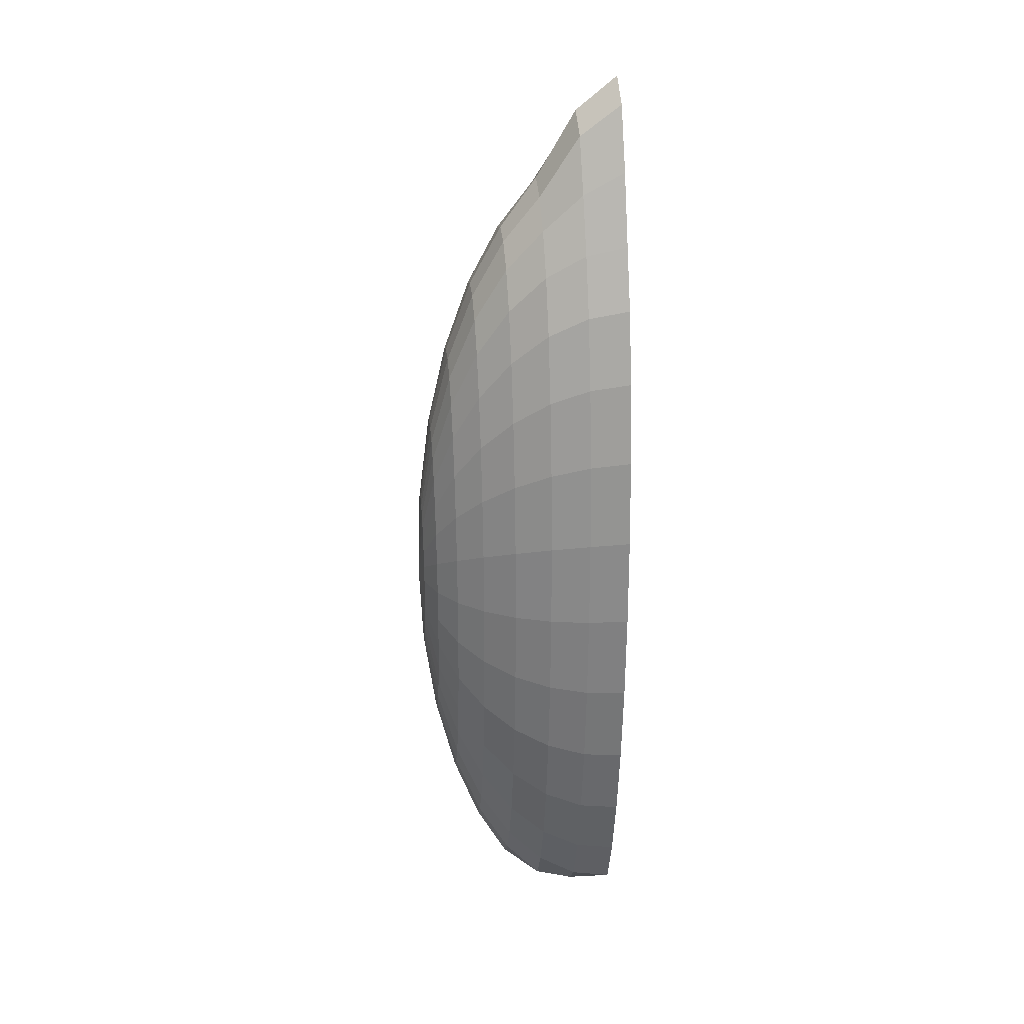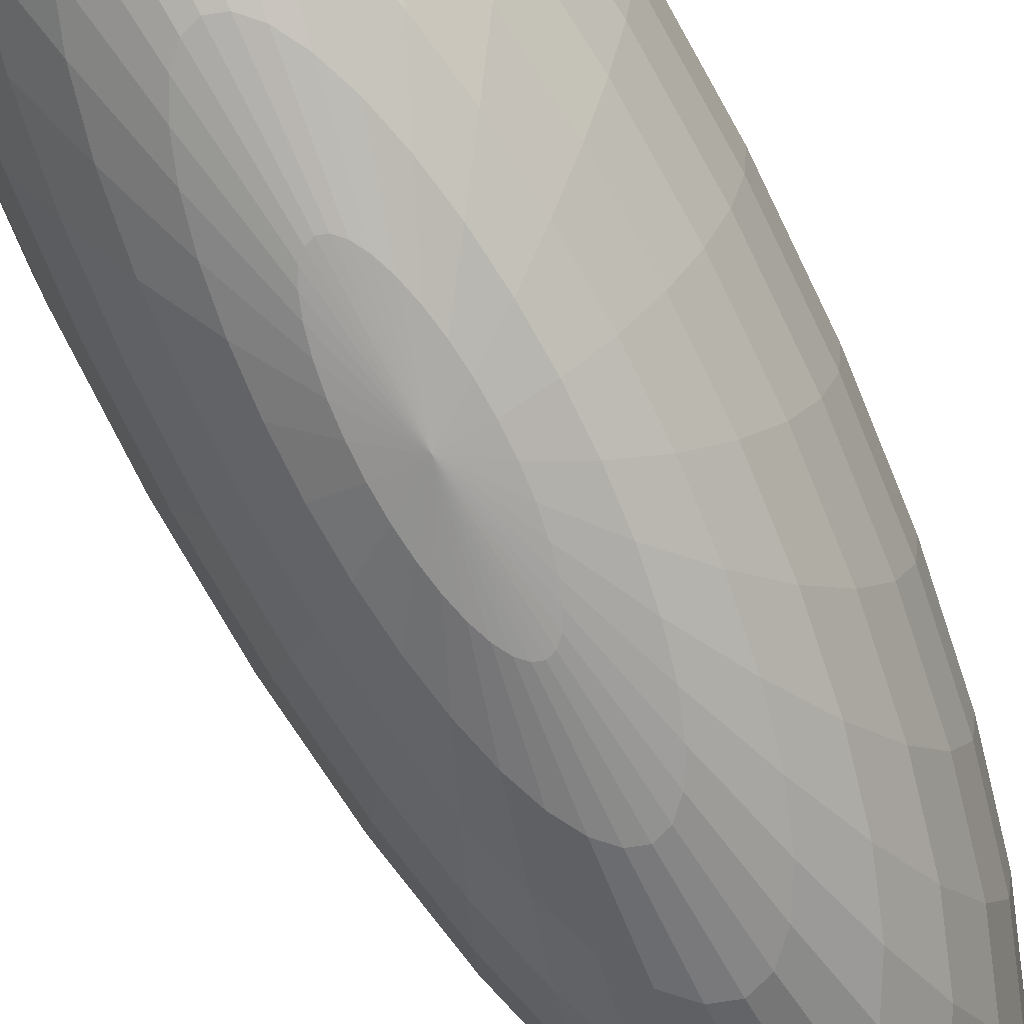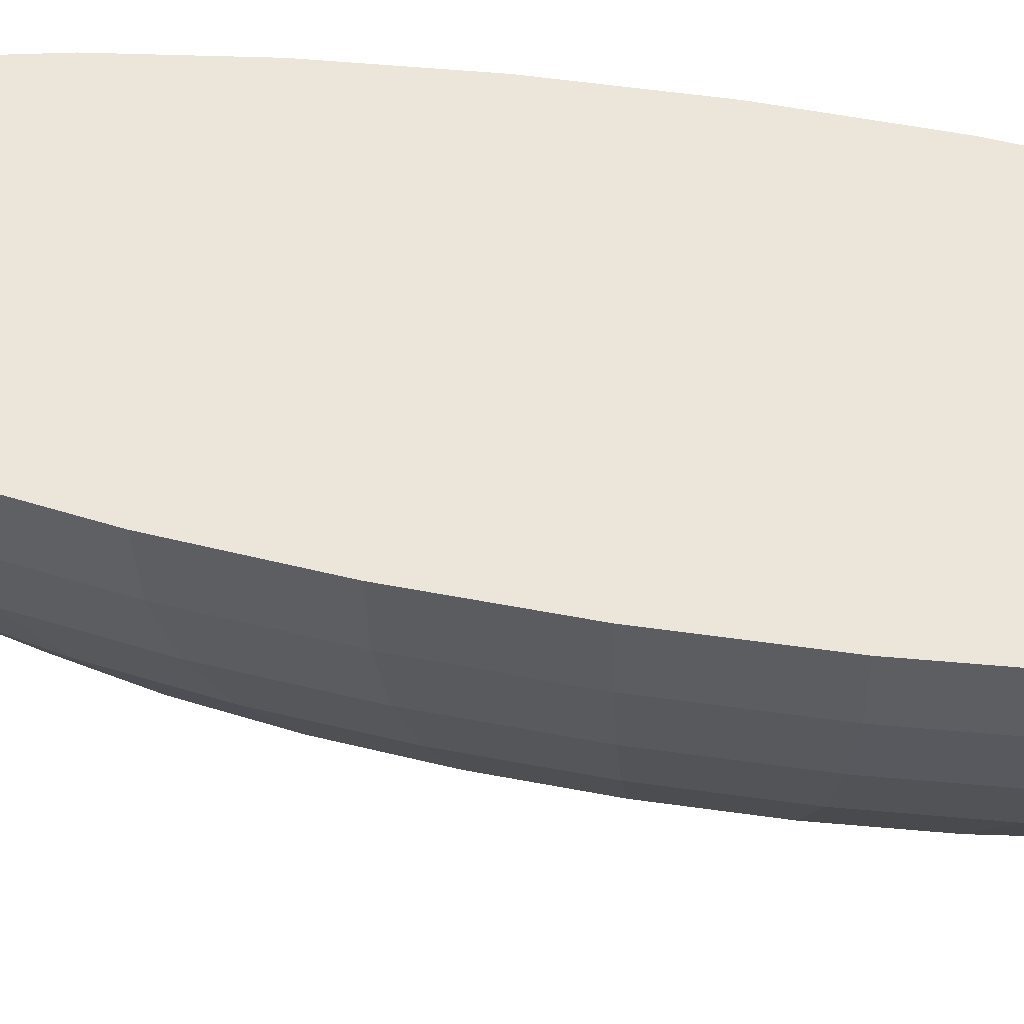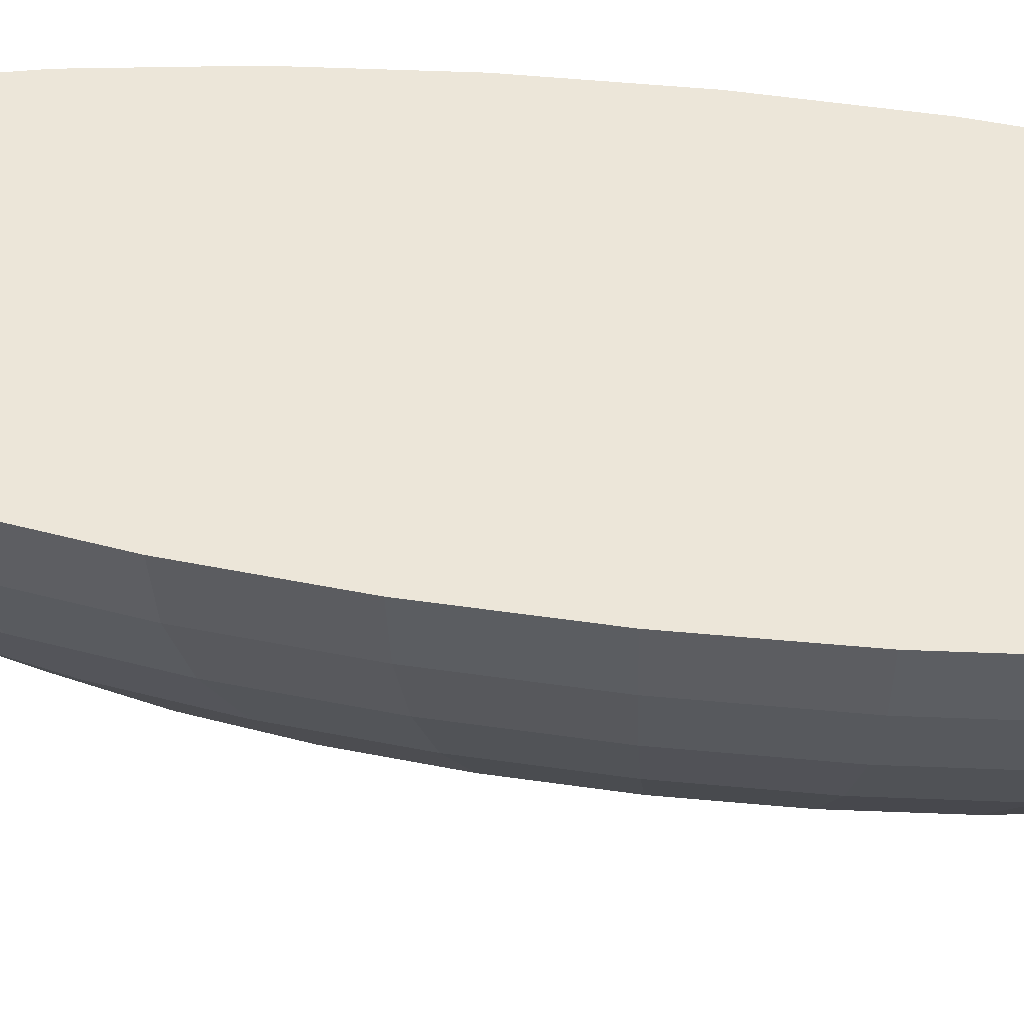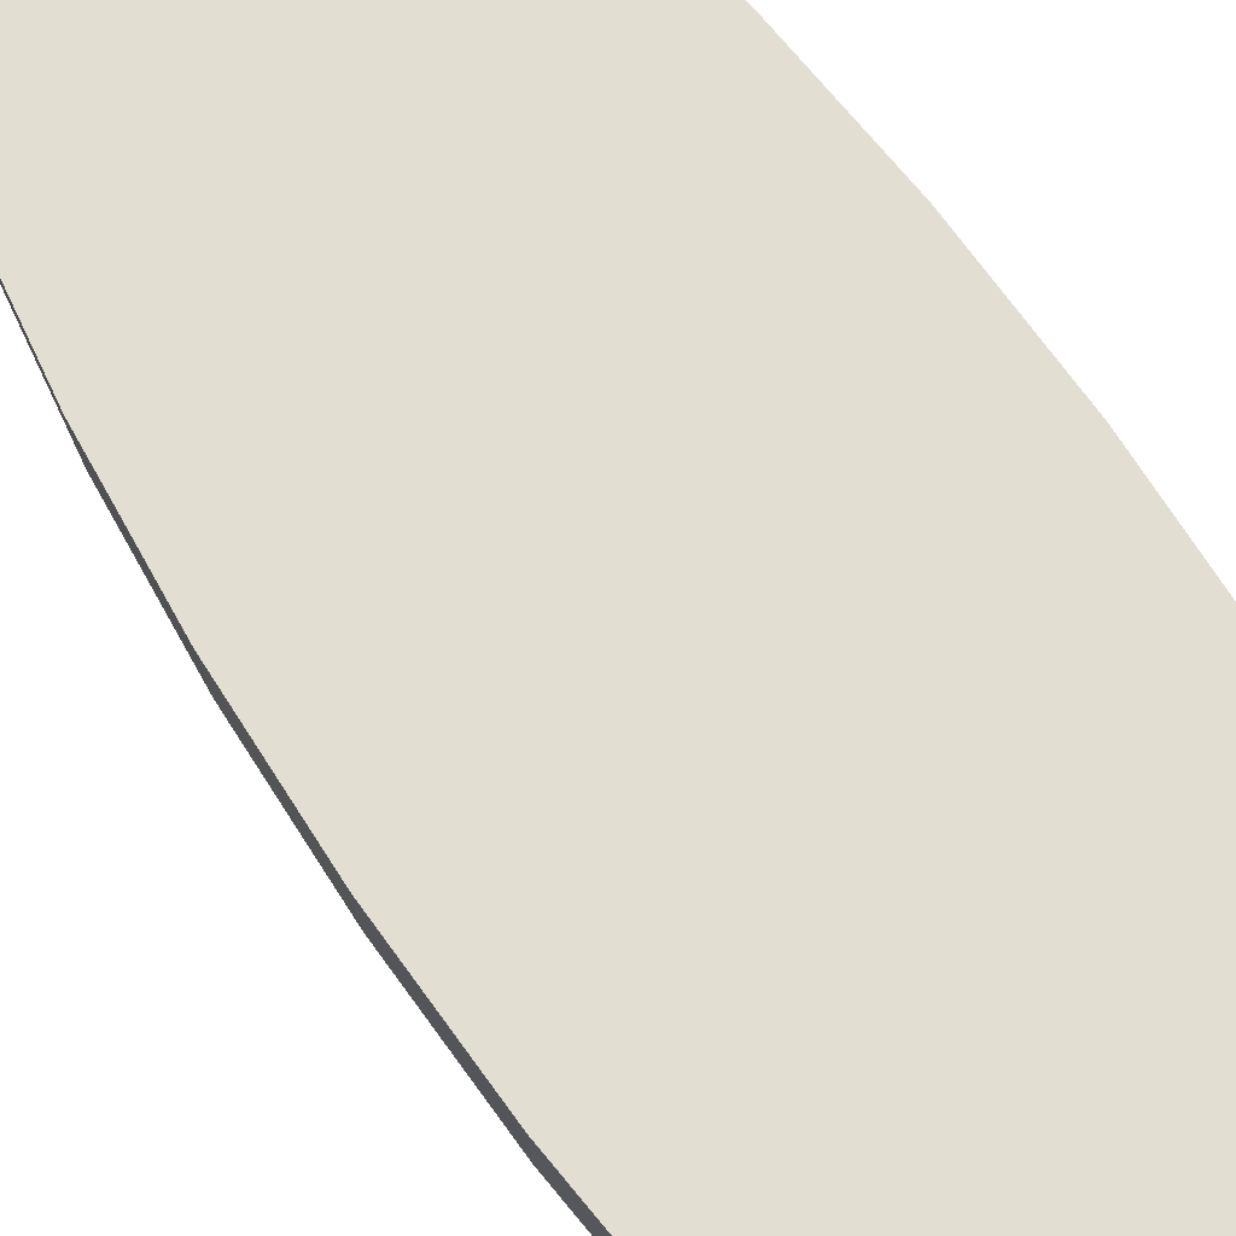
<metadata>
{"format":"obj","ext":"obj","renderer":"f3d","projection":"perspective","resolution":1024,"background":"white","views":[{"elev":28.5,"azim":82.1,"up":"+Z"},{"elev":-71.5,"azim":-152.8,"up":"+Y"},{"elev":47.5,"azim":101.1,"up":"+Y"},{"elev":48.7,"azim":97.7,"up":"+Y"},{"elev":68.0,"azim":146.4,"up":"+Y"}]}
</metadata>
<code>
o Sphere
v 0.6678 0 0
v 0.6549 -0.1951 0
v 0.371 -0.8315 0
v 0.6549 0 0.4428
v 0.6423 -0.1951 0.4343
v 0.6051 -0.3827 0.4091
v 0.5446 -0.5556 0.3682
v 0.4631 -0.7071 0.3131
v 0.3639 -0.8315 0.246
v 0.2506 -0.9239 0.1695
v 0.1278 -0.9808 0.08639
v 0.6169 0 0.8686
v 0.6051 -0.1951 0.8519
v 0.57 -0.3827 0.8025
v 0.513 -0.5556 0.7222
v 0.4362 -0.7071 0.6142
v 0.3427 -0.8315 0.4826
v 0.2361 -0.9239 0.3324
v 0.1204 -0.9808 0.1695
v 0.5552 0 1.261
v 0.5446 -0.1951 1.237
v 0.513 -0.3827 1.165
v 0.4617 -0.5556 1.048
v 0.3926 -0.7071 0.8917
v 0.3085 -0.8315 0.7006
v 0.2125 -0.9239 0.4826
v 0.1083 -0.9808 0.246
v 0.4722 0 1.605
v 0.4631 -0.1951 1.574
v 0.4362 -0.3827 1.483
v 0.3926 -0.5556 1.334
v 0.3339 -0.7071 1.135
v 0.2623 -0.8315 0.8917
v 0.1807 -0.9239 0.6142
v 0.09212 -0.9808 0.3131
v 0.371 0 1.887
v 0.3639 -0.1951 1.851
v 0.3427 -0.3827 1.744
v 0.3085 -0.5556 1.569
v 0.2623 -0.7071 1.334
v 0.2061 -0.8315 1.048
v 0.142 -0.9239 0.7222
v 0.07238 -0.9808 0.3682
v 0.2555 0 2.214
v 0.2506 -0.1951 2.111
v 0.2361 -0.3827 1.937
v 0.2125 -0.5556 1.744
v 0.1807 -0.7071 1.483
v 0.142 -0.8315 1.165
v 0.09779 -0.9239 0.8025
v 0.04985 -0.9808 0.4091
v 0.1303 0 2.502
v 0.1278 -0.1951 2.359
v 0.1204 -0.3827 2.069
v 0.1083 -0.5556 1.851
v 0.09212 -0.7071 1.574
v 0.07238 -0.8315 1.237
v 0.04985 -0.9239 0.8519
v 0.02542 -0.9808 0.4343
v -0 0 2.605
v -0 -0.1951 2.448
v -0 -0.3827 2.126
v -0 -0.5556 1.887
v -0 -0.7071 1.605
v -0 -0.8315 1.261
v -0 -0.9239 0.8686
v -0 -0.9808 0.4428
v -0.1303 0 2.502
v -0.1278 -0.1951 2.359
v -0.1204 -0.3827 2.069
v -0.1083 -0.5556 1.851
v -0.09212 -0.7071 1.574
v -0.07238 -0.8315 1.237
v -0.04985 -0.9239 0.8519
v -0.02542 -0.9808 0.4343
v -0.2555 0 2.214
v -0.2506 -0.1951 2.111
v -0.2361 -0.3827 1.937
v -0.2125 -0.5556 1.744
v -0.1807 -0.7071 1.483
v -0.142 -0.8315 1.165
v -0.09779 -0.9239 0.8025
v -0.04985 -0.9808 0.4091
v -0.371 0 1.887
v -0.3639 -0.1951 1.851
v -0.3427 -0.3827 1.744
v -0.3085 -0.5556 1.569
v -0.2623 -0.7071 1.334
v -0.2061 -0.8315 1.048
v -0.142 -0.9239 0.7222
v -0.07238 -0.9808 0.3682
v -0.4722 0 1.605
v -0.4631 -0.1951 1.574
v -0.4362 -0.3827 1.483
v -0.3926 -0.5556 1.334
v -0.3339 -0.7071 1.135
v -0.2623 -0.8315 0.8917
v -0.1807 -0.9239 0.6142
v -0.09212 -0.9808 0.3131
v -0.5552 0 1.261
v -0.5446 -0.1951 1.237
v -0.513 -0.3827 1.165
v -0.4617 -0.5556 1.048
v -0.3926 -0.7071 0.8917
v -0.3085 -0.8315 0.7006
v -0.2125 -0.9239 0.4826
v -0.1083 -0.9808 0.246
v -0 -1 -0
v -0.6169 0 0.8686
v -0.6051 -0.1951 0.8519
v -0.57 -0.3827 0.8025
v -0.513 -0.5556 0.7222
v -0.4362 -0.7071 0.6142
v -0.3427 -0.8315 0.4826
v -0.2361 -0.9239 0.3324
v -0.1204 -0.9808 0.1695
v -0.6549 0 0.4428
v -0.6423 -0.1951 0.4343
v -0.6051 -0.3827 0.4091
v -0.5446 -0.5556 0.3682
v -0.4631 -0.7071 0.3131
v -0.3639 -0.8315 0.246
v -0.2506 -0.9239 0.1695
v -0.1278 -0.9808 0.08639
v -0.6678 0 -0
v -0.6549 -0.1951 -0
v -0.6169 -0.3827 0
v -0.5552 -0.5556 -0
v -0.4722 -0.7071 -0
v -0.371 -0.8315 -0
v -0.2555 -0.9239 -0
v -0.1303 -0.9808 0
v -0.6549 0 -0.4428
v -0.6423 -0.1951 -0.4343
v -0.6051 -0.3827 -0.4091
v -0.5446 -0.5556 -0.3682
v -0.4631 -0.7071 -0.3131
v -0.3639 -0.8315 -0.246
v -0.2506 -0.9239 -0.1695
v -0.1278 -0.9808 -0.08639
v -0.6169 0 -0.8686
v -0.6051 -0.1951 -0.8519
v -0.57 -0.3827 -0.8025
v -0.513 -0.5556 -0.7222
v -0.4362 -0.7071 -0.6142
v -0.3427 -0.8315 -0.4826
v -0.2361 -0.9239 -0.3324
v -0.1204 -0.9808 -0.1695
v -0.5552 0 -1.261
v -0.5446 -0.1951 -1.237
v -0.513 -0.3827 -1.165
v -0.4617 -0.5556 -1.048
v -0.3926 -0.7071 -0.8917
v -0.3085 -0.8315 -0.7006
v -0.2125 -0.9239 -0.4826
v -0.1083 -0.9808 -0.246
v -0.4722 0 -1.605
v -0.4631 -0.1951 -1.574
v -0.4362 -0.3827 -1.483
v -0.3926 -0.5556 -1.334
v -0.3339 -0.7071 -1.135
v -0.2623 -0.8315 -0.8917
v -0.1807 -0.9239 -0.6142
v -0.09212 -0.9808 -0.3131
v -0.371 0 -1.887
v -0.3639 -0.1951 -1.851
v -0.3427 -0.3827 -1.744
v -0.3085 -0.5556 -1.569
v -0.2623 -0.7071 -1.334
v -0.2061 -0.8315 -1.048
v -0.142 -0.9239 -0.7222
v -0.07238 -0.9808 -0.3682
v -0.2559 0.000713 -1.982
v -0.2506 -0.1951 -1.978
v -0.2361 -0.3827 -1.928
v -0.2125 -0.5556 -1.744
v -0.1807 -0.7071 -1.483
v -0.142 -0.8315 -1.165
v -0.09779 -0.9239 -0.8025
v -0.04985 -0.9808 -0.4091
v -0.1321 0.003681 -1.975
v -0.1281 -0.1945 -1.986
v -0.1204 -0.3827 -1.978
v -0.1083 -0.5556 -1.851
v -0.09212 -0.7071 -1.574
v -0.07238 -0.8315 -1.237
v -0.04985 -0.9239 -0.8519
v -0.02542 -0.9808 -0.4343
v -0.000299 0.000598 -1.977
v 0 -0.1951 -1.978
v -0 -0.3827 -1.981
v -0 -0.5556 -1.887
v -0 -0.7071 -1.605
v -0 -0.8315 -1.261
v -0 -0.9239 -0.8686
v -0 -0.9808 -0.4428
v 0.1284 0.003681 -1.975
v 0.1275 -0.1945 -1.986
v 0.1204 -0.3827 -1.978
v 0.1083 -0.5556 -1.851
v 0.09212 -0.7071 -1.574
v 0.07238 -0.8315 -1.237
v 0.04985 -0.9239 -0.8519
v 0.02542 -0.9808 -0.4343
v 0.2552 0.000713 -1.982
v 0.2506 -0.1951 -1.978
v 0.2361 -0.3827 -1.928
v 0.2125 -0.5556 -1.744
v 0.1807 -0.7071 -1.483
v 0.142 -0.8315 -1.165
v 0.09779 -0.9239 -0.8025
v 0.04985 -0.9808 -0.4091
v 0.371 0 -1.887
v 0.3639 -0.1951 -1.851
v 0.3427 -0.3827 -1.744
v 0.3085 -0.5556 -1.569
v 0.2623 -0.7071 -1.334
v 0.2061 -0.8315 -1.048
v 0.142 -0.9239 -0.7222
v 0.07238 -0.9808 -0.3682
v 0.4722 0 -1.605
v 0.4631 -0.1951 -1.574
v 0.4362 -0.3827 -1.483
v 0.3926 -0.5556 -1.334
v 0.3339 -0.7071 -1.135
v 0.2623 -0.8315 -0.8917
v 0.1807 -0.9239 -0.6142
v 0.09212 -0.9808 -0.3131
v 0.5552 0 -1.261
v 0.5446 -0.1951 -1.237
v 0.513 -0.3827 -1.165
v 0.4617 -0.5556 -1.048
v 0.3926 -0.7071 -0.8917
v 0.3085 -0.8315 -0.7006
v 0.2125 -0.9239 -0.4826
v 0.1083 -0.9808 -0.246
v 0.6169 0 -0.8686
v 0.6051 -0.1951 -0.8519
v 0.57 -0.3827 -0.8025
v 0.513 -0.5556 -0.7222
v 0.4362 -0.7071 -0.6142
v 0.3427 -0.8315 -0.4826
v 0.2361 -0.9239 -0.3324
v 0.1204 -0.9808 -0.1695
v 0.6549 0 -0.4428
v 0.6423 -0.1951 -0.4343
v 0.6051 -0.3827 -0.4091
v 0.5446 -0.5556 -0.3682
v 0.4631 -0.7071 -0.3131
v 0.3639 -0.8315 -0.246
v 0.2506 -0.9239 -0.1695
v 0.1278 -0.9808 -0.08639
v 0.6169 -0.3827 0
v 0.5552 -0.5556 1e-06
v 0.4722 -0.7071 0
v 0.2555 -0.9239 0
v 0.1303 -0.9808 0
f 254 253 6 7
f 255 254 7 8
f 3 255 8 9
f 256 3 9 10
f 257 256 10 11
f 108 257 11
f 2 1 4 5
f 253 2 5 6
f 5 4 12 13
f 6 5 13 14
f 7 6 14 15
f 8 7 15 16
f 9 8 16 17
f 10 9 17 18
f 11 10 18 19
f 108 11 19
f 17 16 24 25
f 18 17 25 26
f 19 18 26 27
f 108 19 27
f 13 12 20 21
f 14 13 21 22
f 15 14 22 23
f 16 15 23 24
f 22 21 29 30
f 23 22 30 31
f 24 23 31 32
f 25 24 32 33
f 26 25 33 34
f 27 26 34 35
f 108 27 35
f 21 20 28 29
f 34 33 41 42
f 35 34 42 43
f 108 35 43
f 29 28 36 37
f 30 29 37 38
f 31 30 38 39
f 32 31 39 40
f 33 32 40 41
f 39 38 46 47
f 40 39 47 48
f 41 40 48 49
f 42 41 49 50
f 43 42 50 51
f 108 43 51
f 37 36 44 45
f 38 37 45 46
f 51 50 58 59
f 108 51 59
f 45 44 52 53
f 46 45 53 54
f 47 46 54 55
f 48 47 55 56
f 49 48 56 57
f 50 49 57 58
f 55 54 62 63
f 56 55 63 64
f 57 56 64 65
f 58 57 65 66
f 59 58 66 67
f 108 59 67
f 53 52 60 61
f 54 53 61 62
f 67 66 74 75
f 108 67 75
f 61 60 68 69
f 62 61 69 70
f 63 62 70 71
f 64 63 71 72
f 65 64 72 73
f 66 65 73 74
f 72 71 79 80
f 73 72 80 81
f 74 73 81 82
f 75 74 82 83
f 108 75 83
f 69 68 76 77
f 70 69 77 78
f 71 70 78 79
f 108 83 91
f 77 76 84 85
f 78 77 85 86
f 79 78 86 87
f 80 79 87 88
f 81 80 88 89
f 82 81 89 90
f 83 82 90 91
f 88 87 95 96
f 89 88 96 97
f 90 89 97 98
f 91 90 98 99
f 108 91 99
f 85 84 92 93
f 86 85 93 94
f 87 86 94 95
f 108 99 107
f 93 92 100 101
f 94 93 101 102
f 95 94 102 103
f 96 95 103 104
f 97 96 104 105
f 98 97 105 106
f 99 98 106 107
f 105 104 113 114
f 106 105 114 115
f 107 106 115 116
f 108 107 116
f 101 100 109 110
f 102 101 110 111
f 103 102 111 112
f 104 103 112 113
f 111 110 118 119
f 112 111 119 120
f 113 112 120 121
f 114 113 121 122
f 115 114 122 123
f 116 115 123 124
f 108 116 124
f 110 109 117 118
f 123 122 130 131
f 124 123 131 132
f 108 124 132
f 118 117 125 126
f 119 118 126 127
f 120 119 127 128
f 121 120 128 129
f 122 121 129 130
f 127 126 134 135
f 128 127 135 136
f 129 128 136 137
f 130 129 137 138
f 131 130 138 139
f 132 131 139 140
f 108 132 140
f 126 125 133 134
f 139 138 146 147
f 140 139 147 148
f 108 140 148
f 134 133 141 142
f 135 134 142 143
f 136 135 143 144
f 137 136 144 145
f 138 137 145 146
f 144 143 151 152
f 145 144 152 153
f 146 145 153 154
f 147 146 154 155
f 148 147 155 156
f 108 148 156
f 142 141 149 150
f 143 142 150 151
f 156 155 163 164
f 108 156 164
f 150 149 157 158
f 151 150 158 159
f 152 151 159 160
f 153 152 160 161
f 154 153 161 162
f 155 154 162 163
f 160 159 167 168
f 161 160 168 169
f 162 161 169 170
f 163 162 170 171
f 164 163 171 172
f 108 164 172
f 158 157 165 166
f 159 158 166 167
f 172 171 179 180
f 108 172 180
f 166 165 173 174
f 167 166 174 175
f 168 167 175 176
f 169 168 176 177
f 170 169 177 178
f 171 170 178 179
f 177 176 184 185
f 178 177 185 186
f 179 178 186 187
f 180 179 187 188
f 108 180 188
f 174 173 181 182
f 175 174 182 183
f 176 175 183 184
f 108 188 196
f 182 181 189 190
f 183 182 190 191
f 184 183 191 192
f 185 184 192 193
f 186 185 193 194
f 187 186 194 195
f 188 187 195 196
f 194 193 201 202
f 195 194 202 203
f 196 195 203 204
f 108 196 204
f 190 189 197 198
f 191 190 198 199
f 192 191 199 200
f 193 192 200 201
f 198 197 205 206
f 199 198 206 207
f 200 199 207 208
f 201 200 208 209
f 202 201 209 210
f 203 202 210 211
f 204 203 211 212
f 108 204 212
f 210 209 217 218
f 211 210 218 219
f 212 211 219 220
f 108 212 220
f 206 205 213 214
f 207 206 214 215
f 208 207 215 216
f 209 208 216 217
f 215 214 222 223
f 216 215 223 224
f 217 216 224 225
f 218 217 225 226
f 219 218 226 227
f 220 219 227 228
f 108 220 228
f 214 213 221 222
f 227 226 234 235
f 228 227 235 236
f 108 228 236
f 222 221 229 230
f 223 222 230 231
f 224 223 231 232
f 225 224 232 233
f 226 225 233 234
f 231 230 238 239
f 232 231 239 240
f 233 232 240 241
f 234 233 241 242
f 235 234 242 243
f 236 235 243 244
f 108 236 244
f 230 229 237 238
f 243 242 250 251
f 244 243 251 252
f 108 244 252
f 238 237 245 246
f 239 238 246 247
f 240 239 247 248
f 241 240 248 249
f 242 241 249 250
f 248 247 253 254
f 249 248 254 255
f 250 249 255 3
f 251 250 3 256
f 252 251 256 257
f 108 252 257
f 246 245 1 2
f 247 246 2 253
f 4 1 245 237 229 221 213 205 197 189 181 173 165 157 149 141 133 125 117 109 100 92 84 76 68 60 52 44 36 28 20 12

</code>
